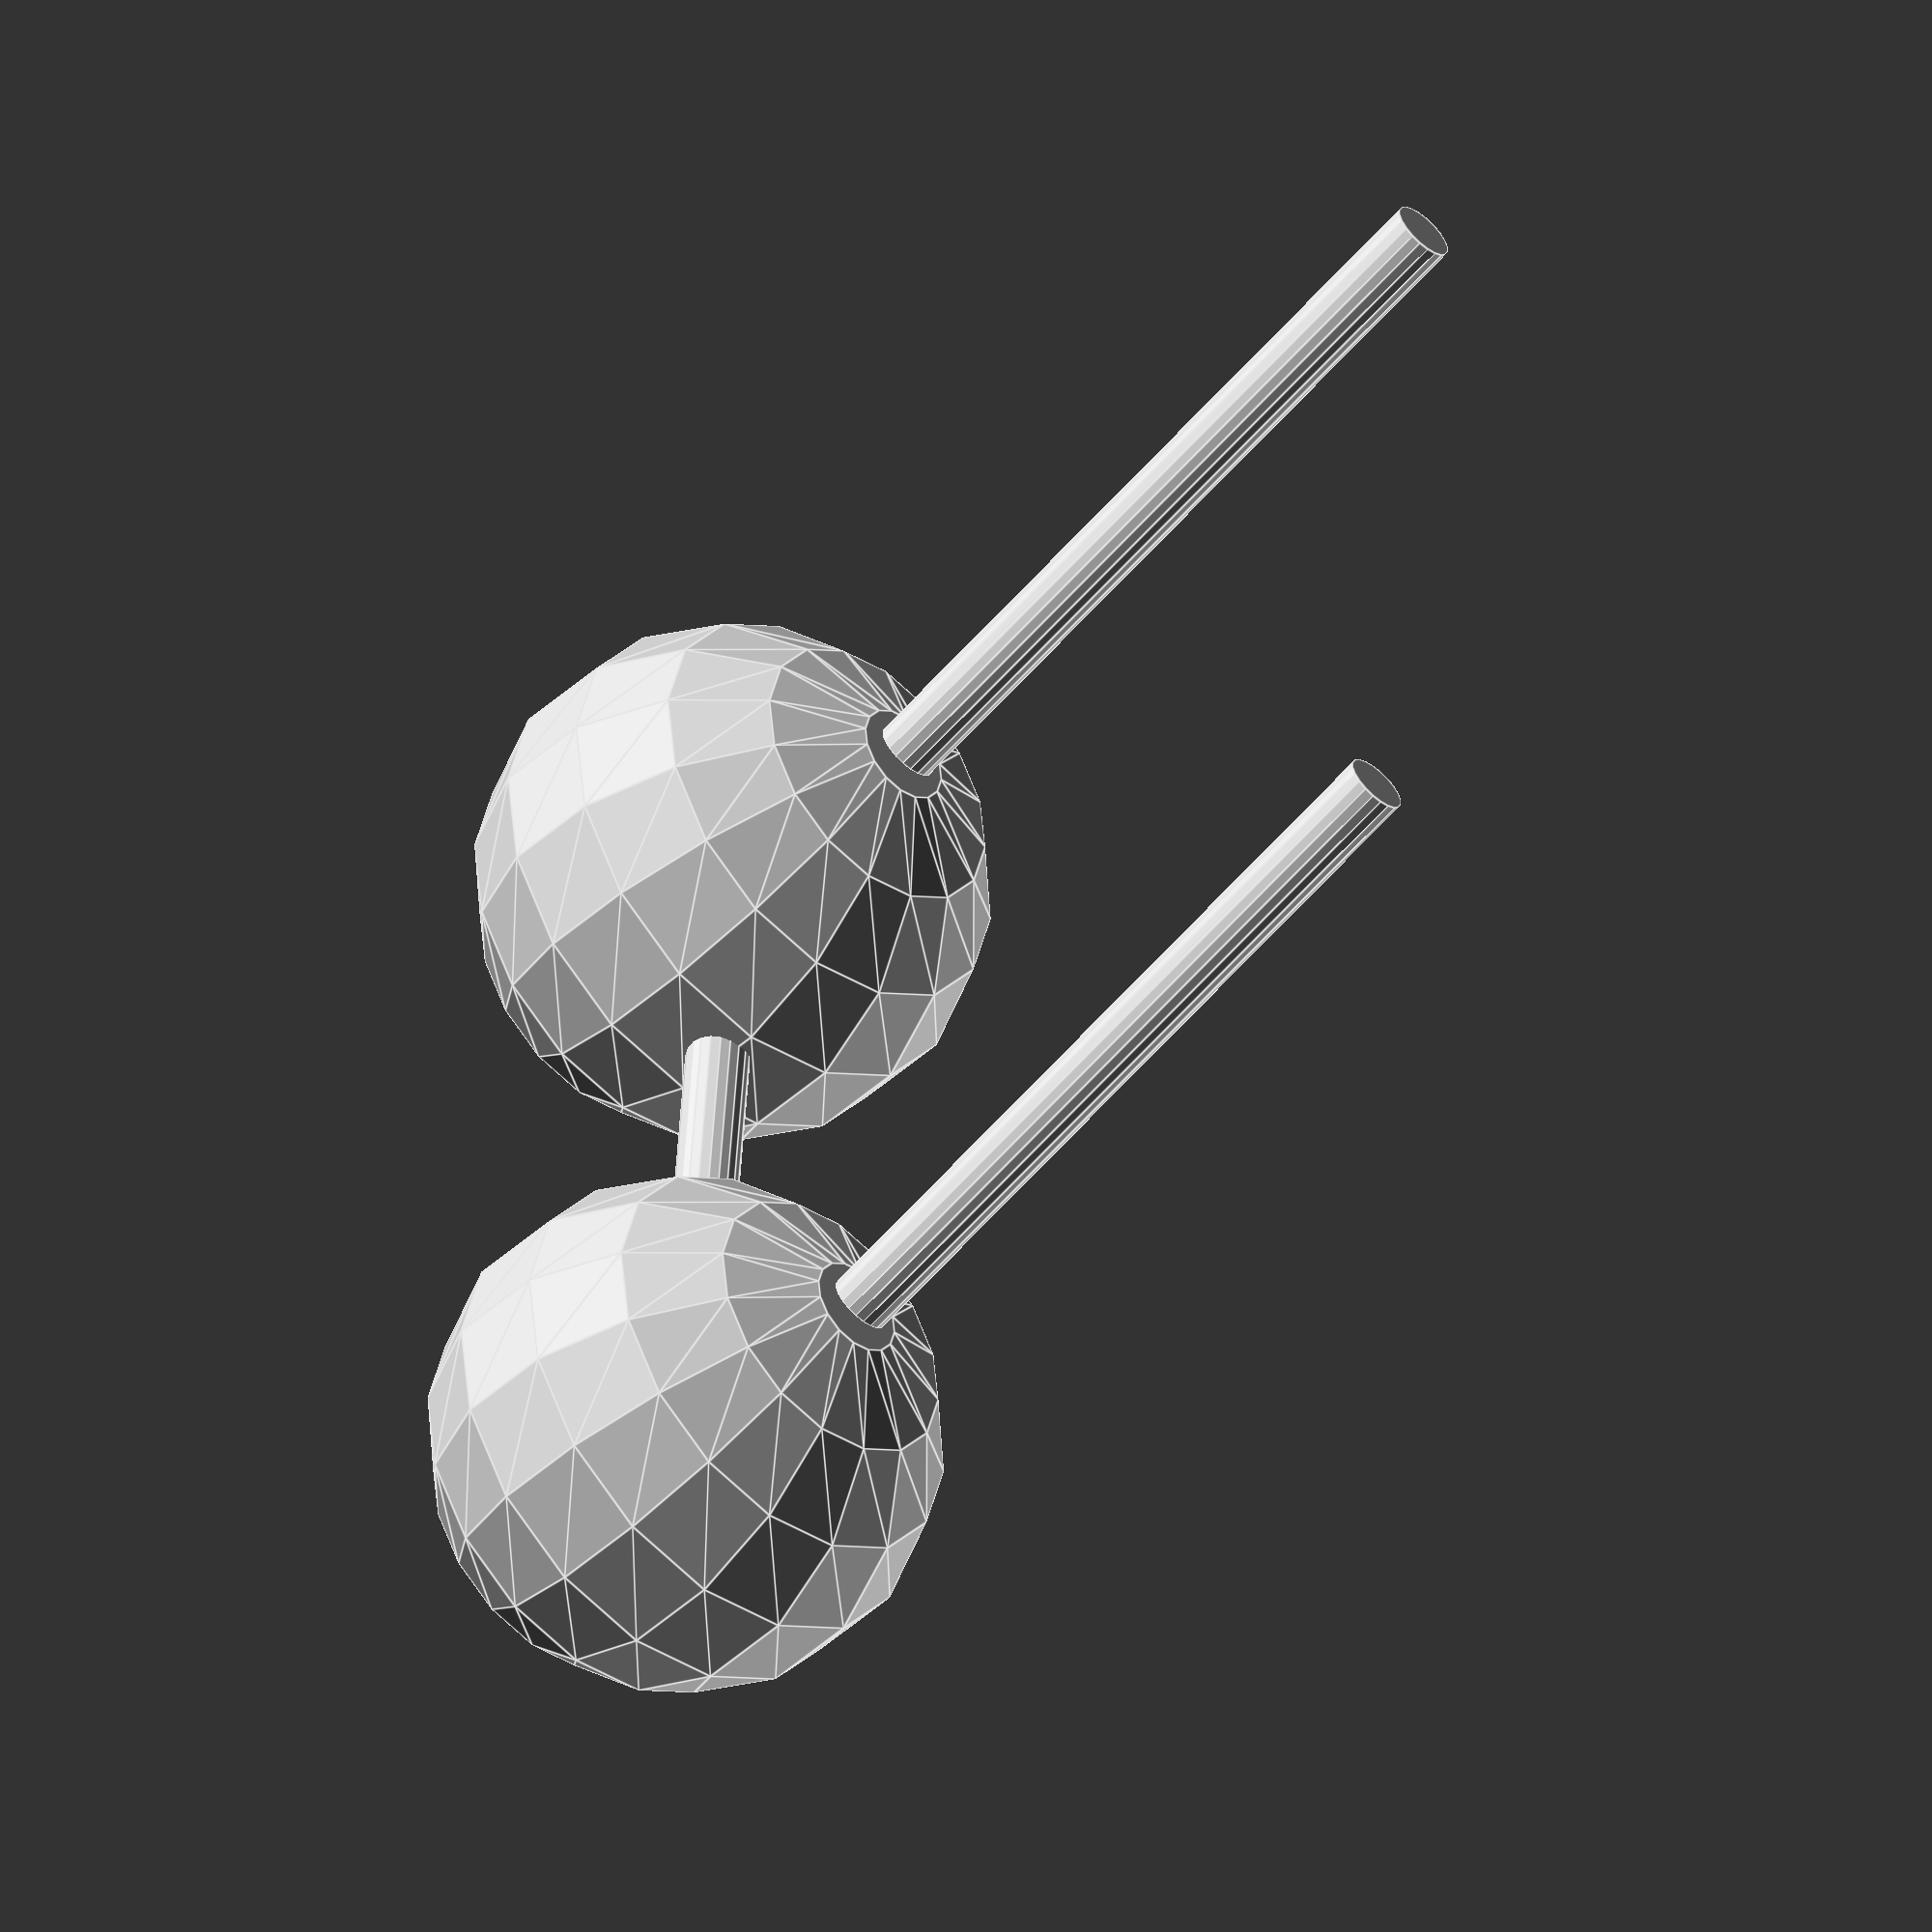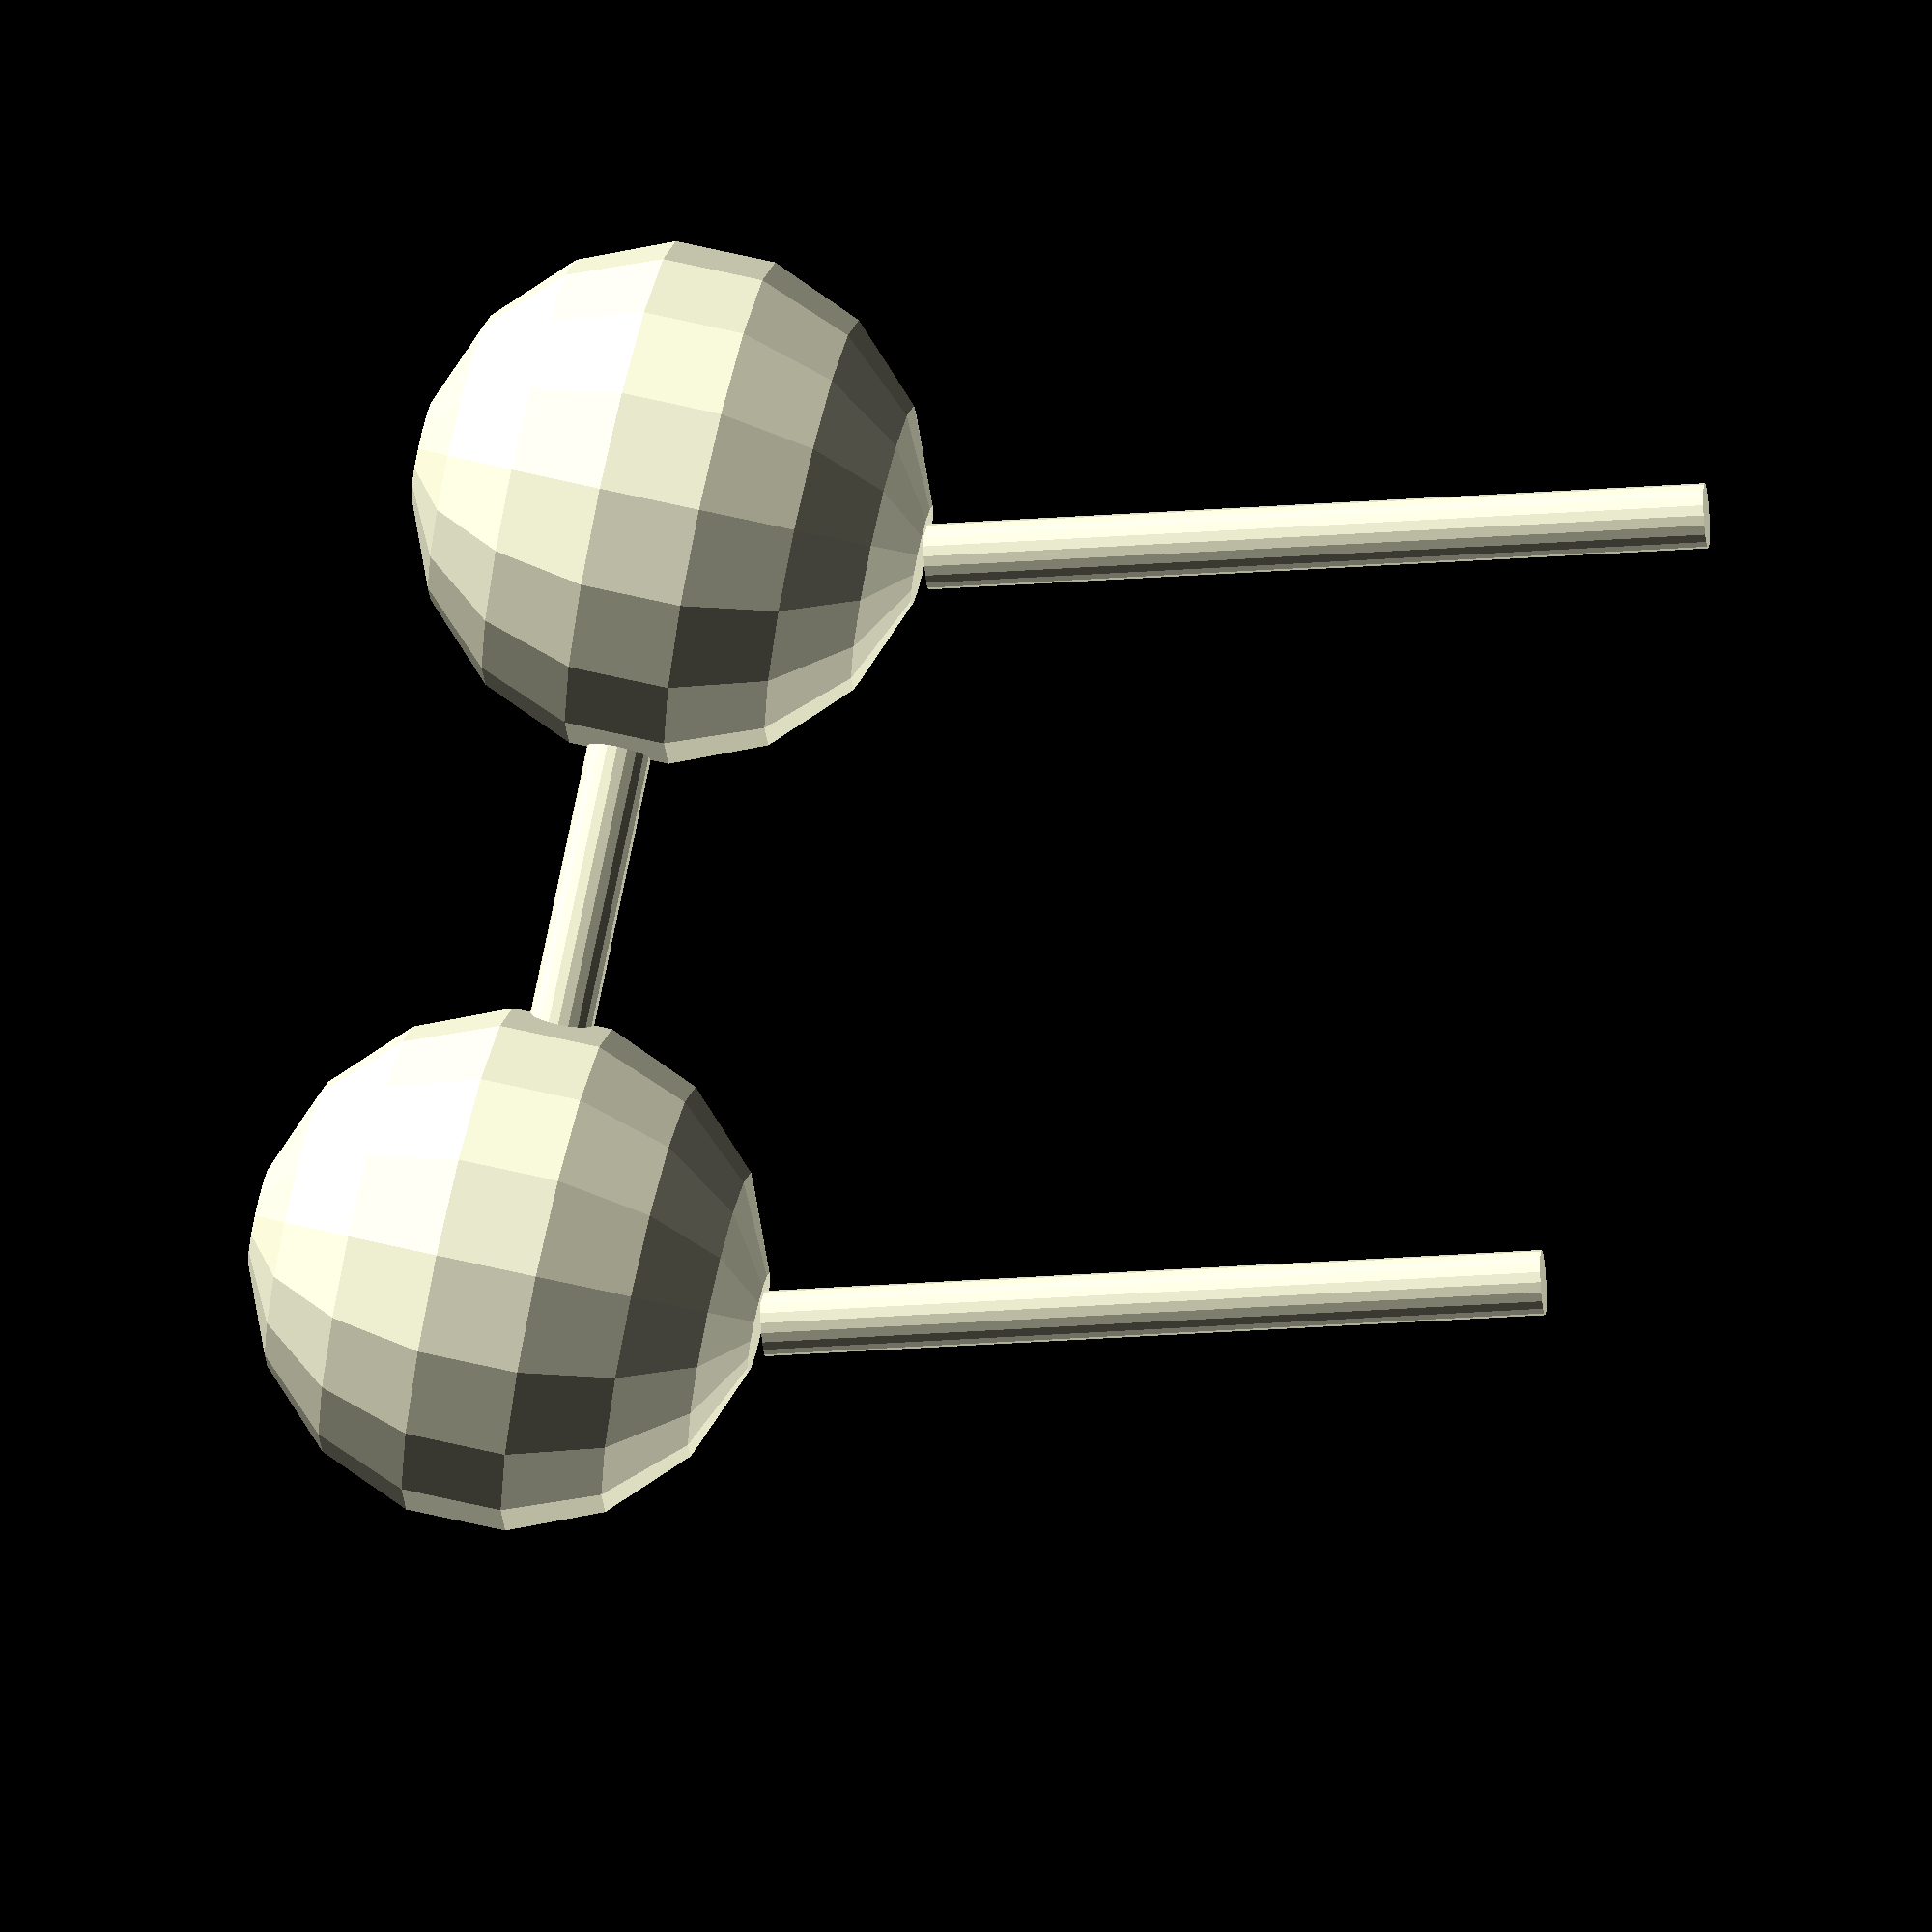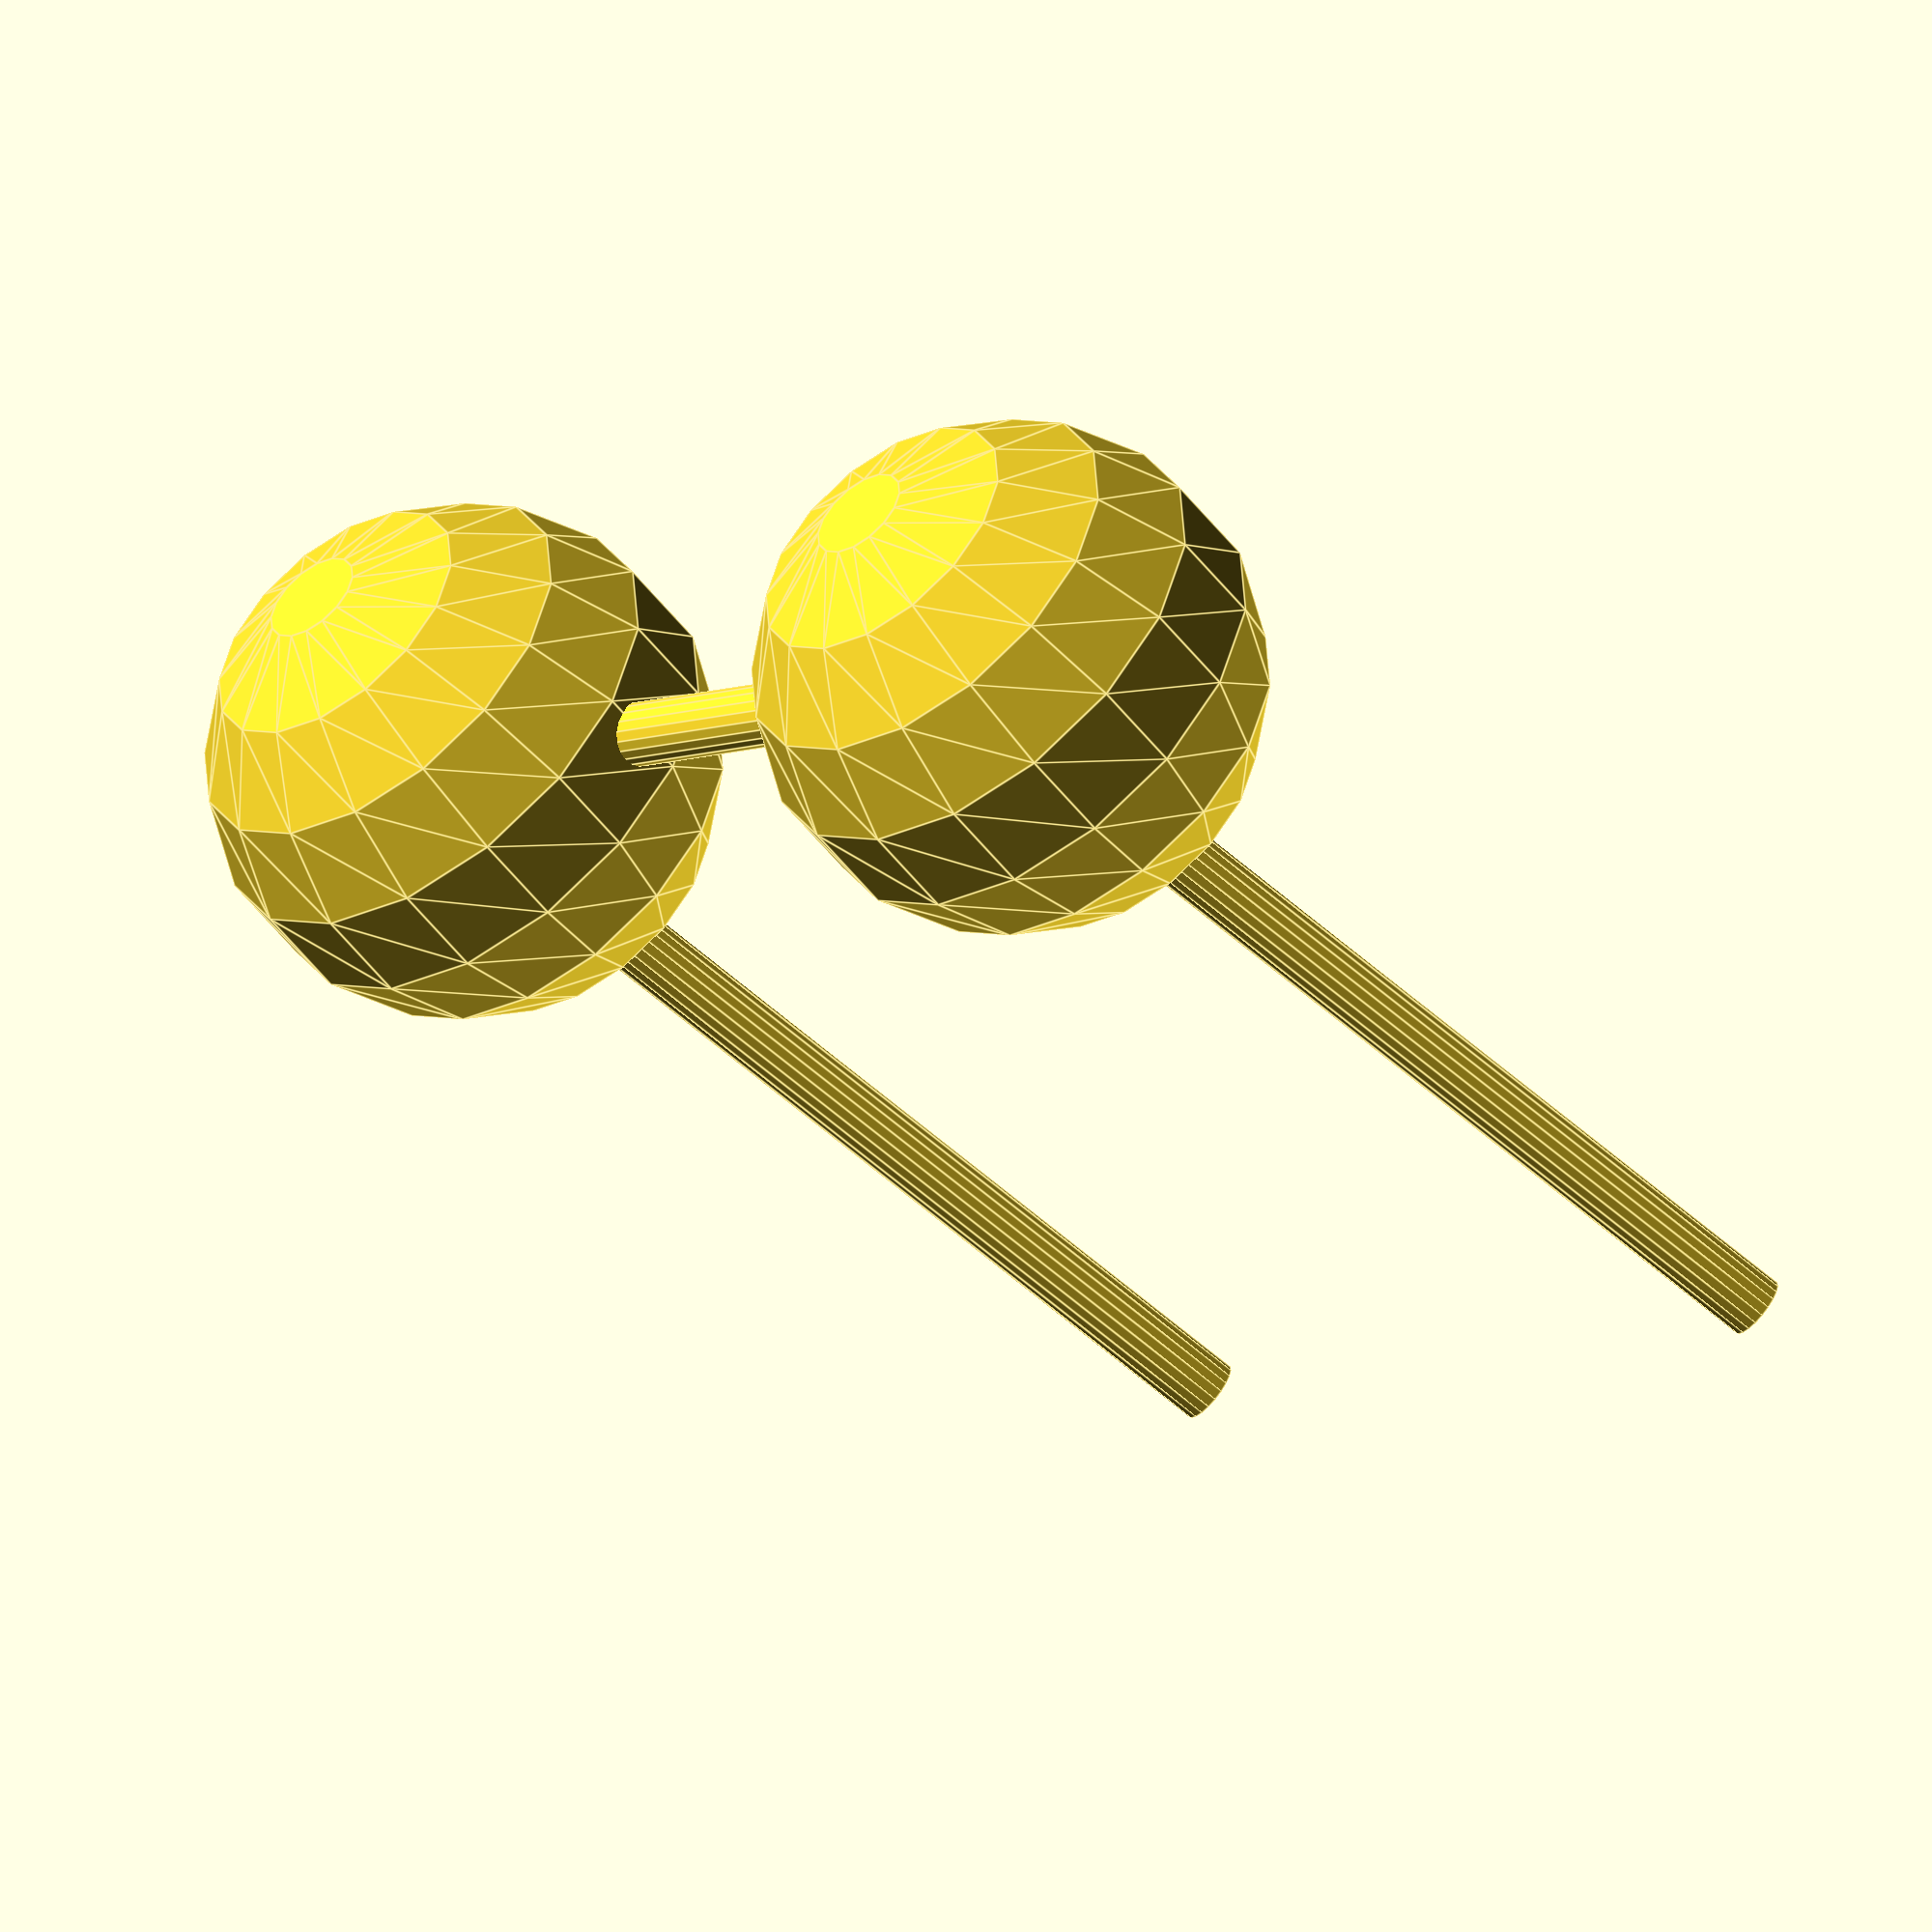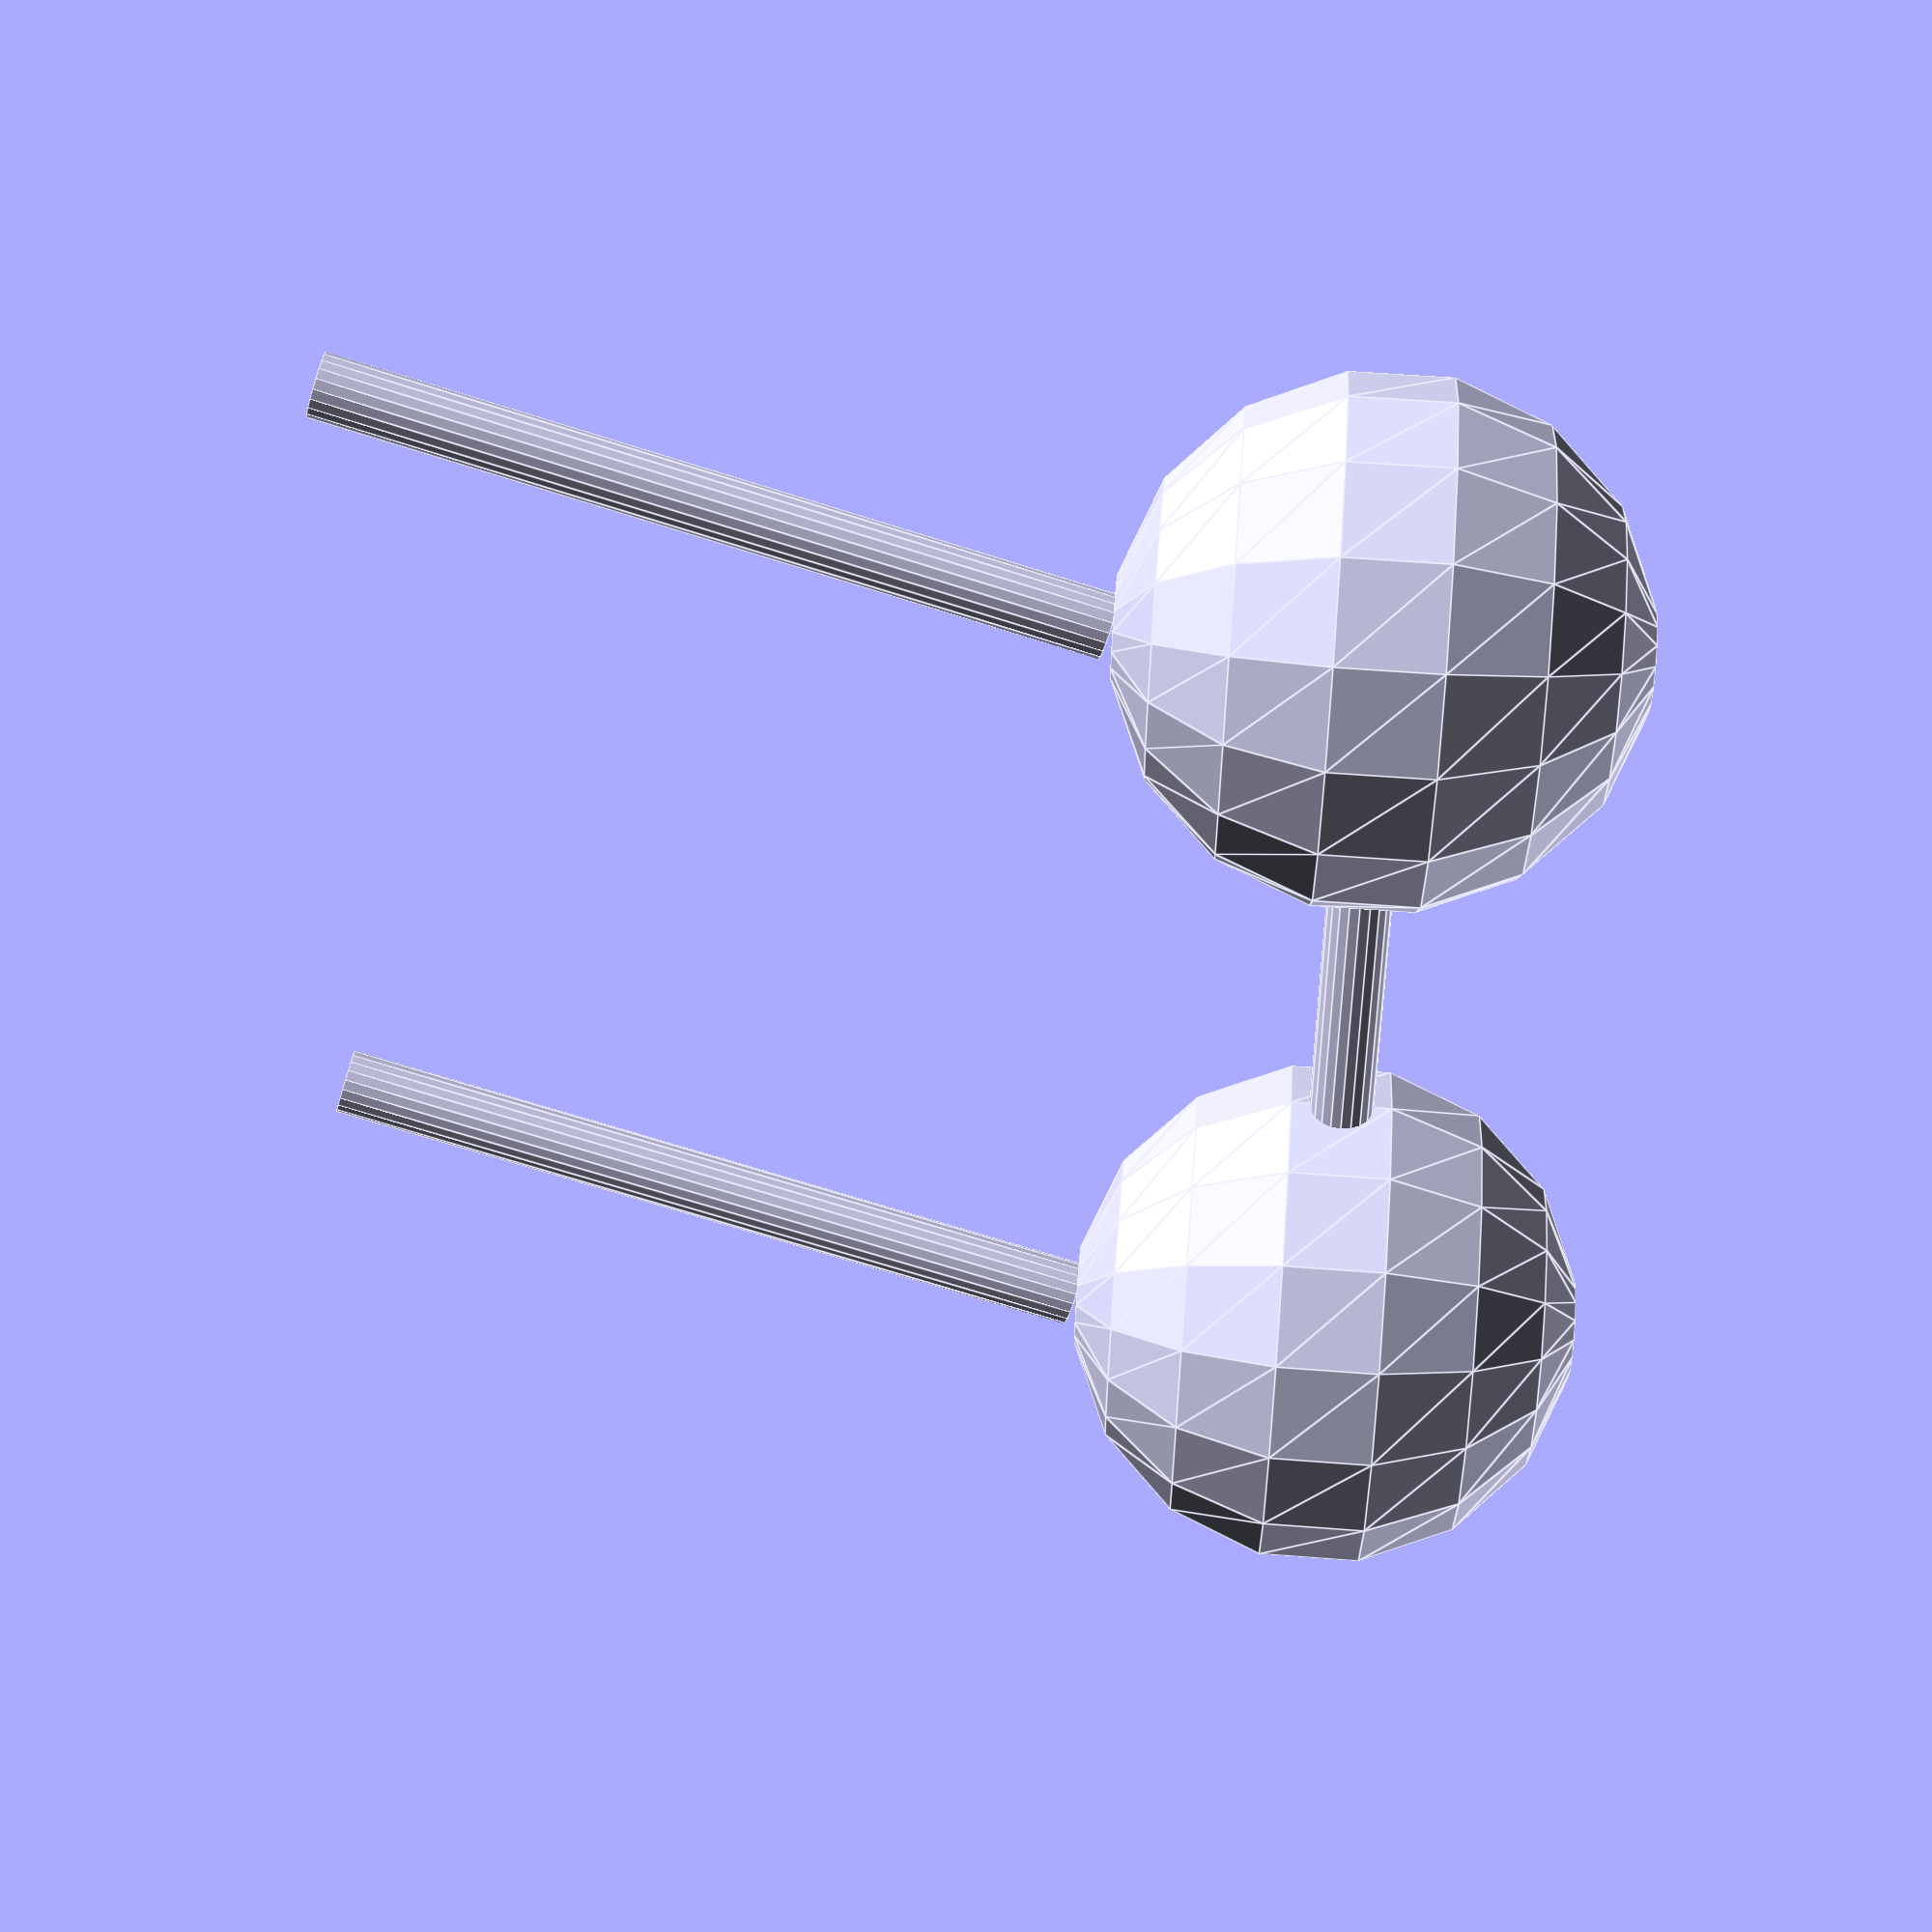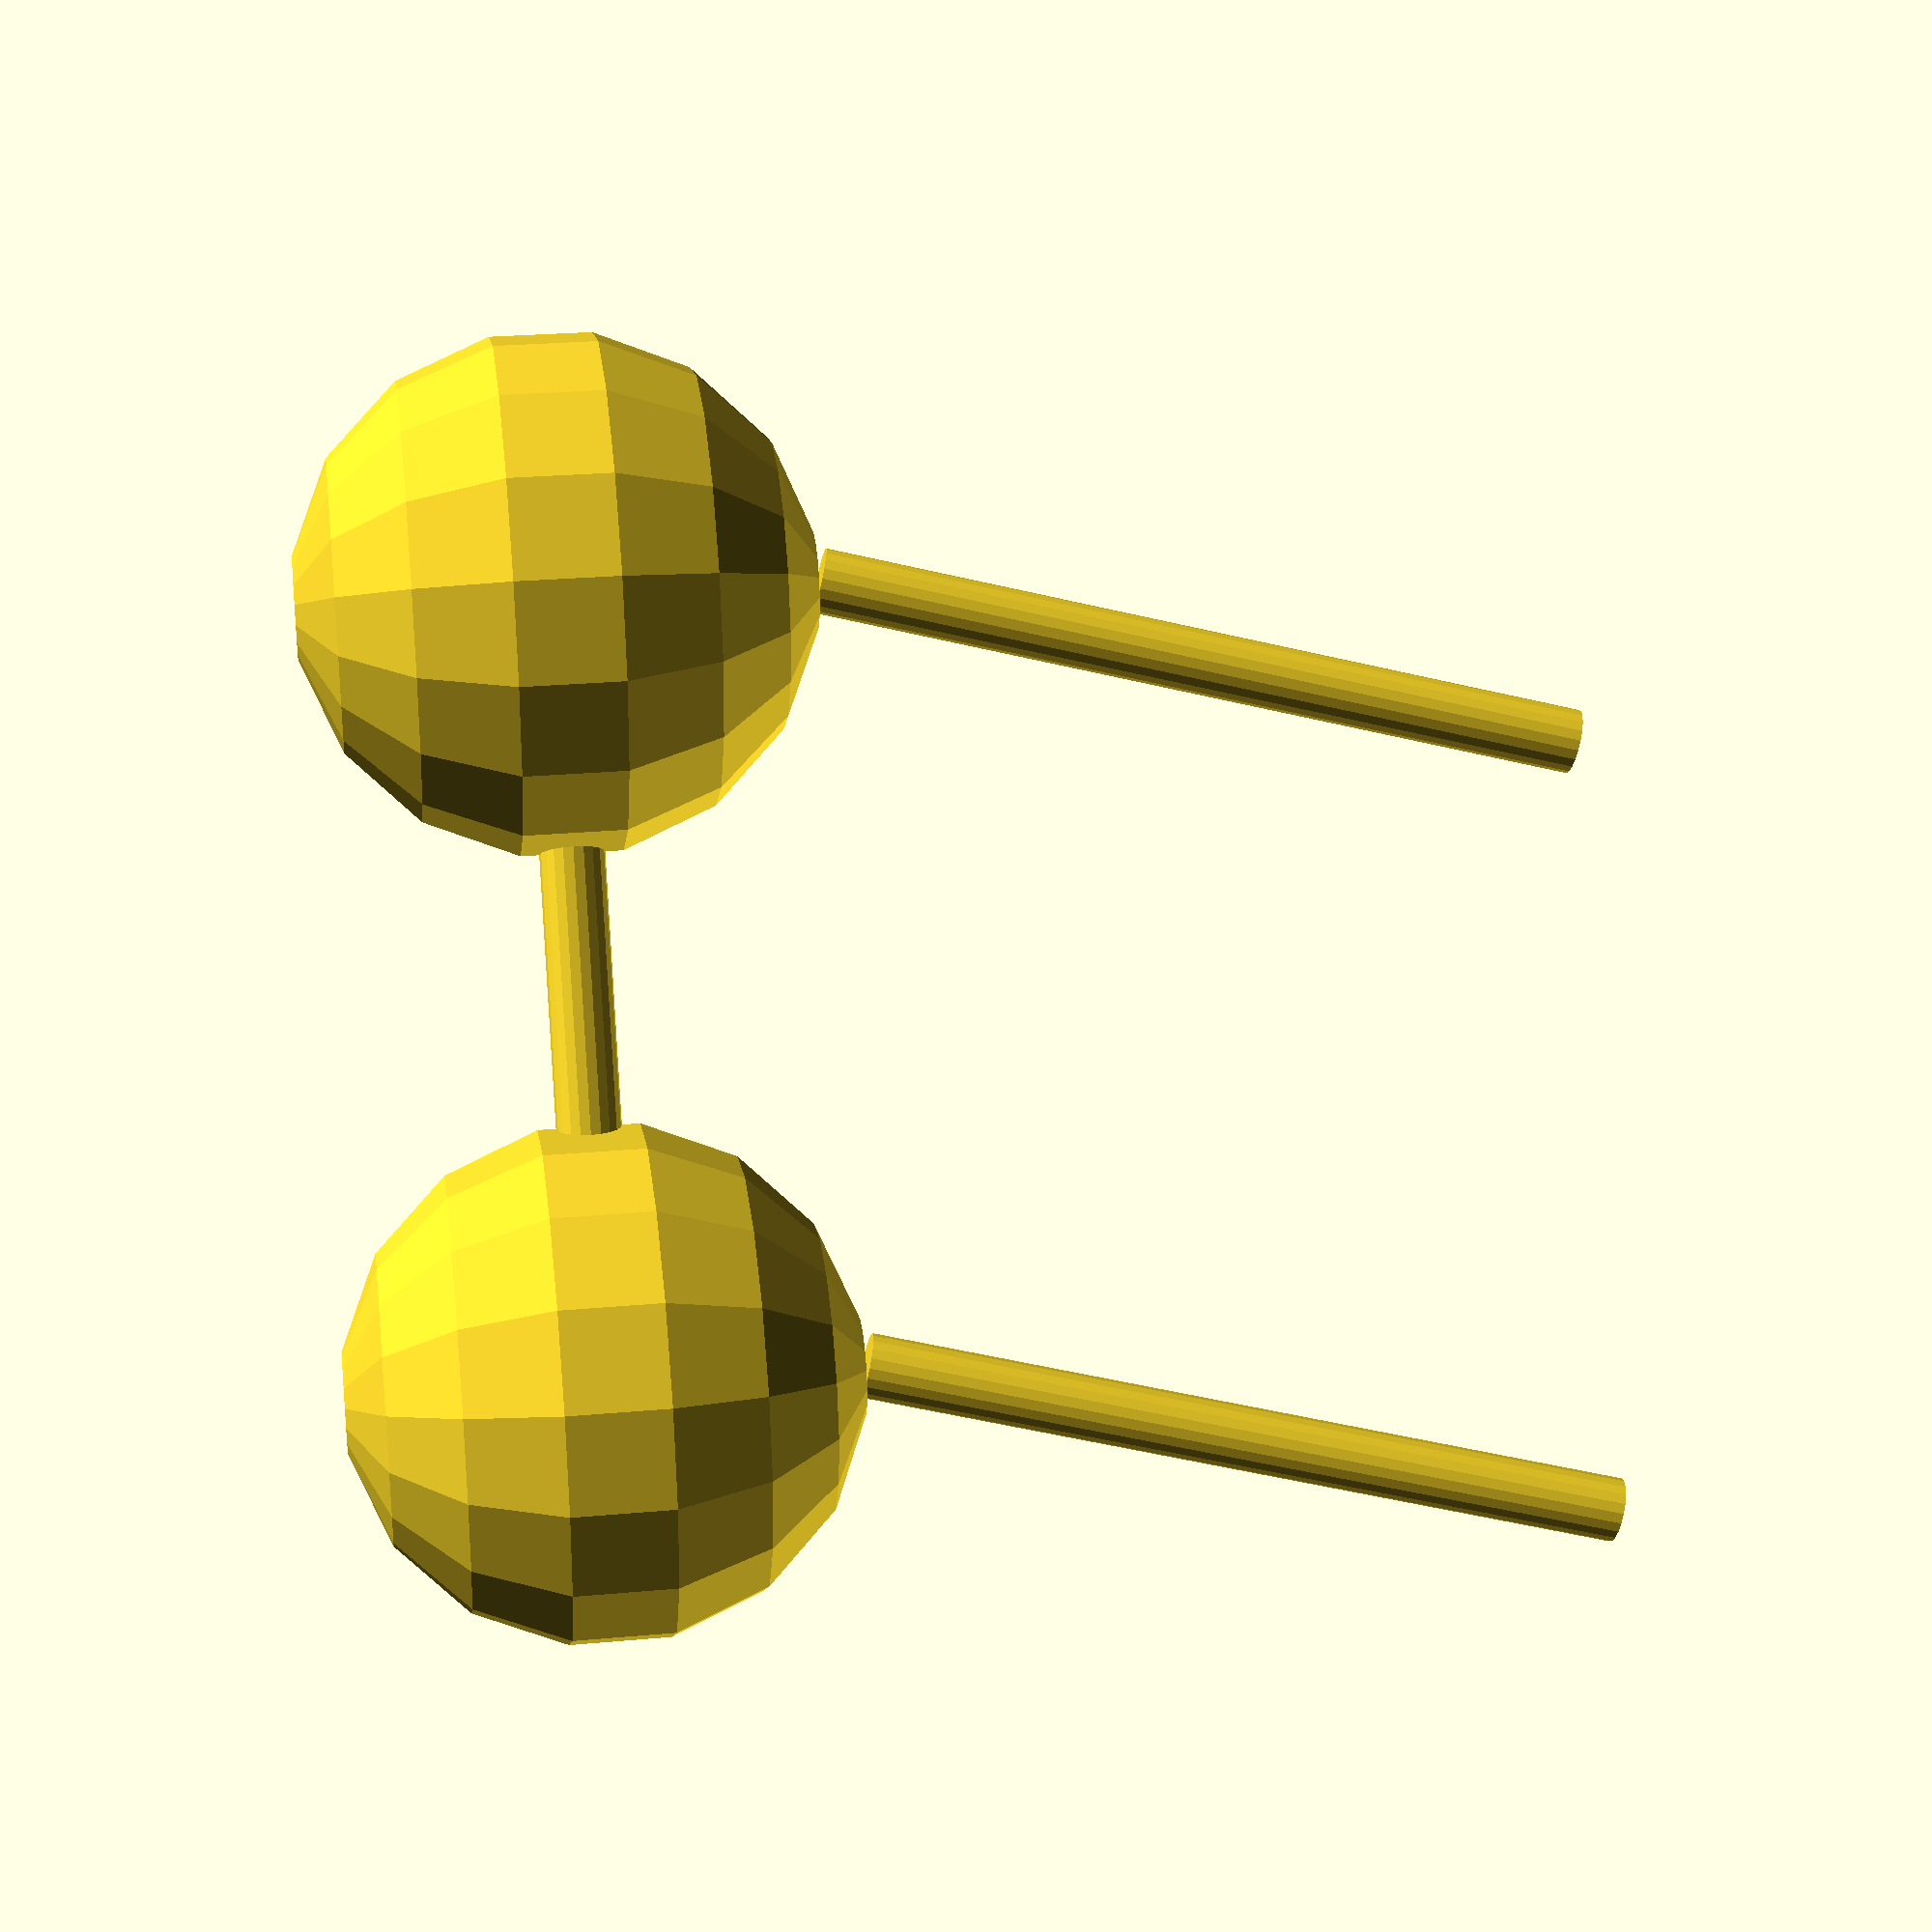
<openscad>
// Module for creating a cherry shape
module cherry(diameter=10, stem_height=15) {
    // Cherry body (sphere)
    sphere(d=diameter);
    
    // Cherry stem (cylinder)
    translate([0, 0, diameter/2])
    rotate([0, 15, 0])
    cylinder(h=stem_height, d=diameter/8, $fn=20);
}

// Module for two connected cherries
module two_cherries(
    cherry_diameter=10,
    stem_height=15,
    distance=15
) {
    // First cherry
    translate([-distance/2, 0, 0])
    cherry(cherry_diameter, stem_height);
    
    // Second cherry
    translate([distance/2, 0, 0])
    cherry(cherry_diameter, stem_height);
    
    // Connecting stem between cherries
    rotate([0, 90, 0])
    cylinder(h=distance, d=cherry_diameter/8, center=true, $fn=20);
}

// Create two connected cherries
two_cherries();
</openscad>
<views>
elev=42.0 azim=274.6 roll=318.2 proj=o view=edges
elev=113.5 azim=156.7 roll=256.9 proj=o view=wireframe
elev=52.7 azim=150.1 roll=216.4 proj=o view=edges
elev=125.1 azim=66.9 roll=85.3 proj=p view=edges
elev=333.6 azim=115.1 roll=262.0 proj=p view=wireframe
</views>
